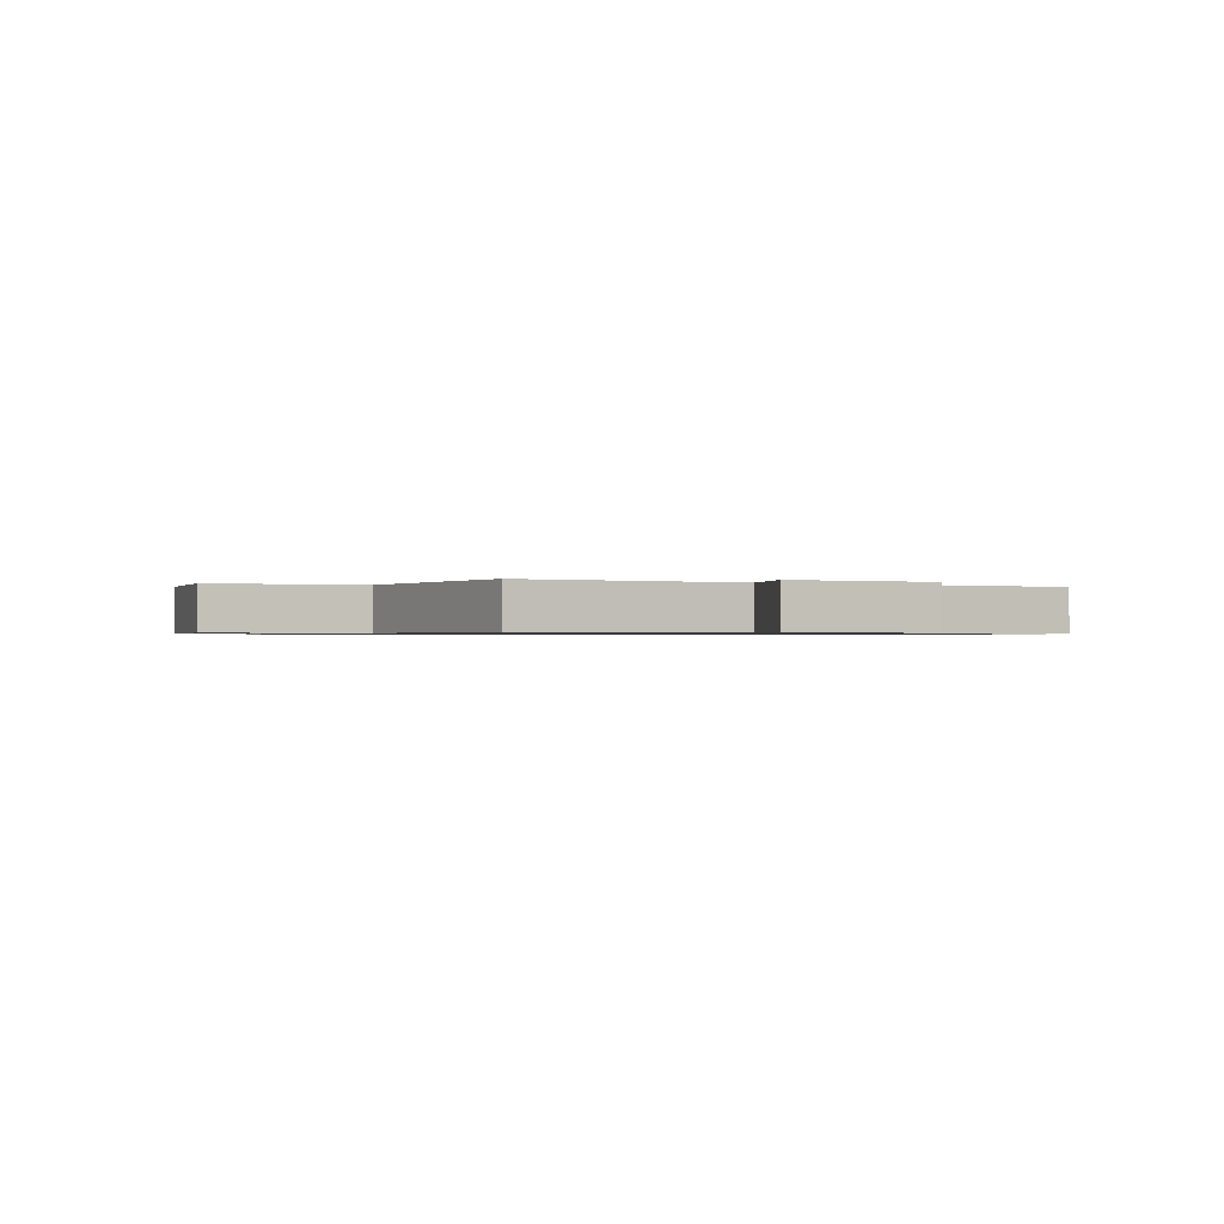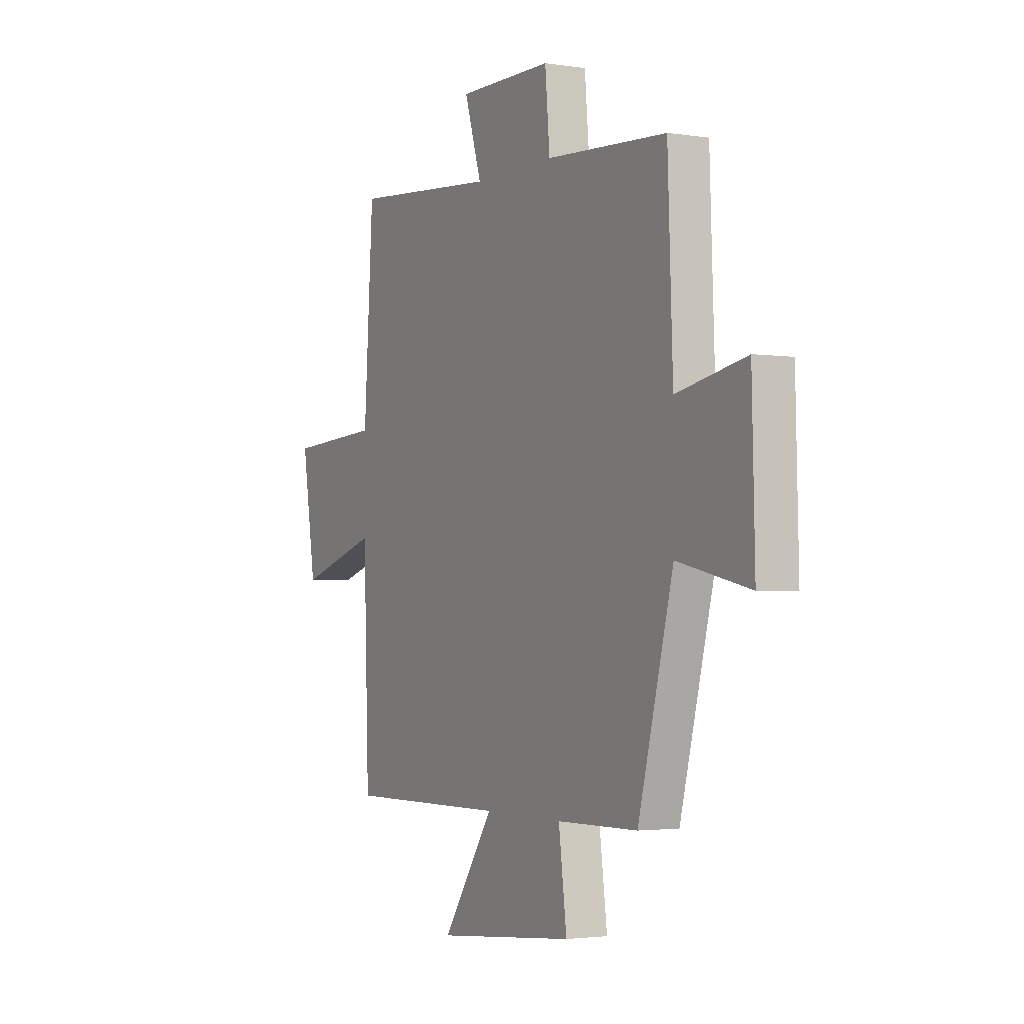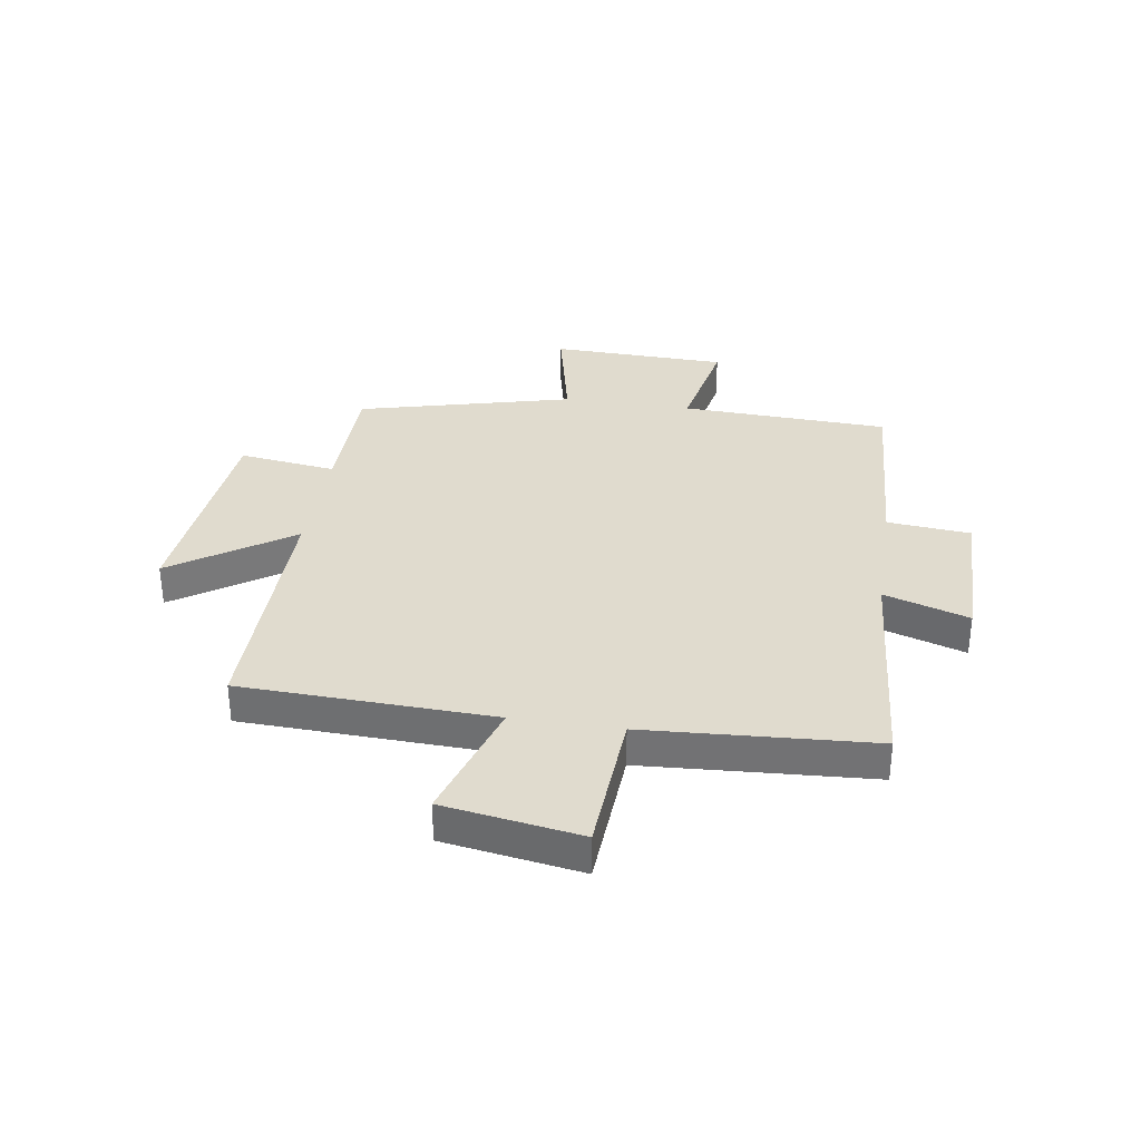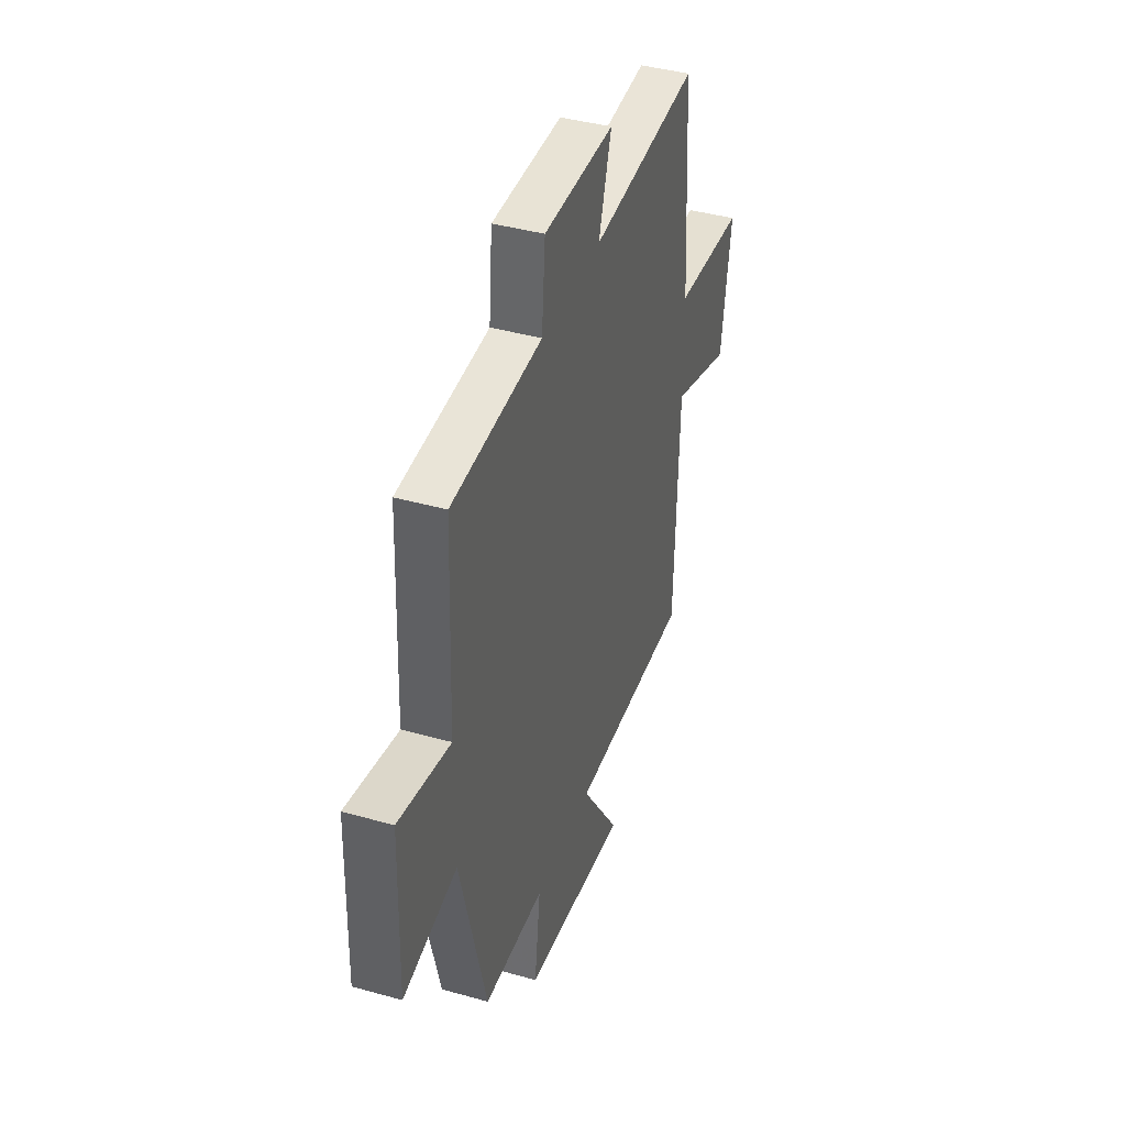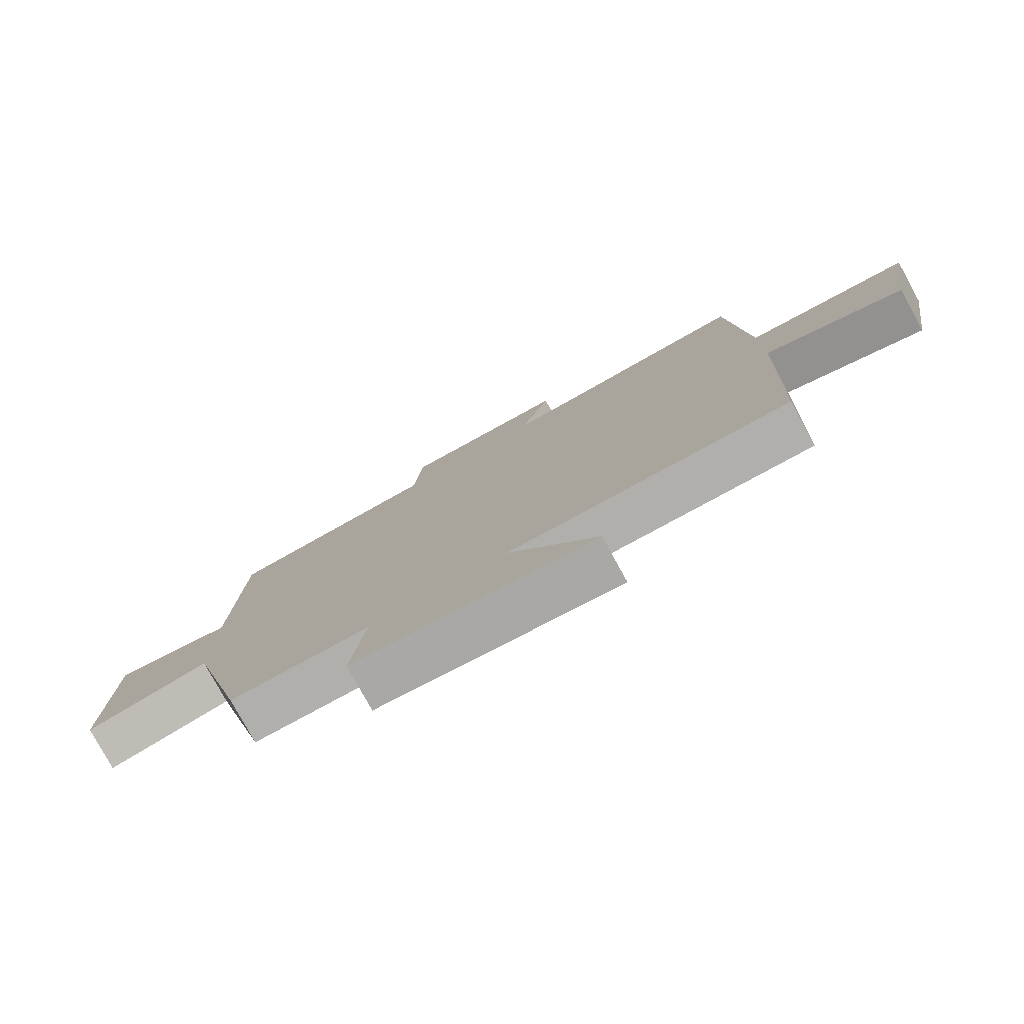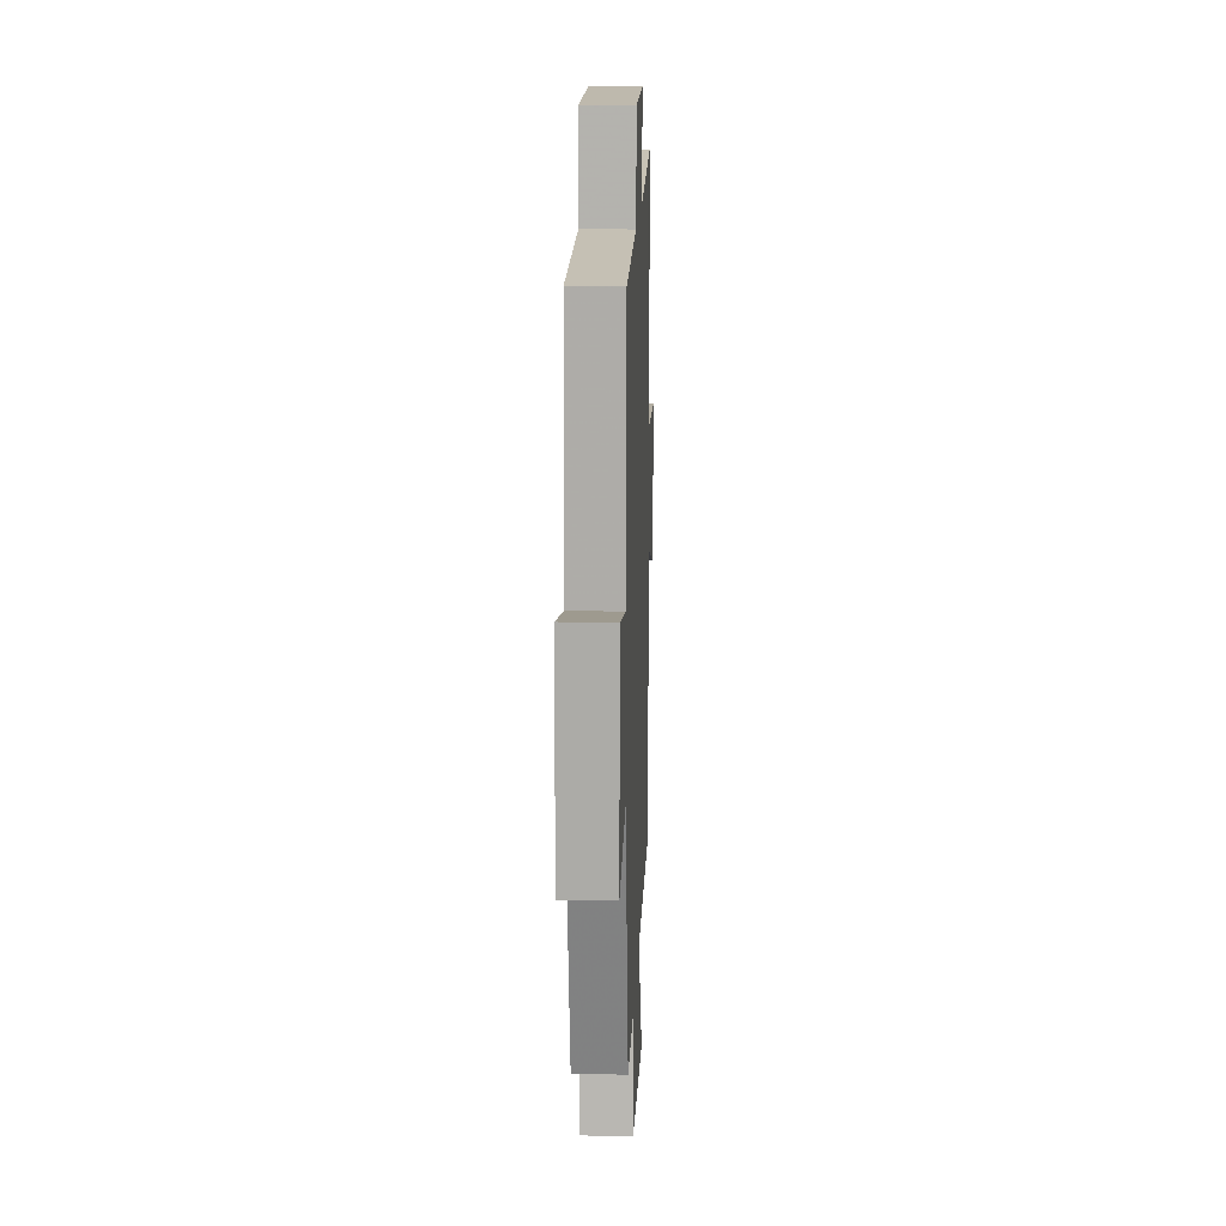
<metadata>
{"format":"obj","ext":"obj","renderer":"f3d","projection":"perspective","resolution":1024,"background":"white","views":[{"elev":-0.7,"azim":-26.7,"up":"+Y"},{"elev":-2.5,"azim":61.3,"up":"+Z"},{"elev":33.7,"azim":-81.2,"up":"+Y"},{"elev":40.6,"azim":109.0,"up":"+Z"},{"elev":-78.7,"azim":-151.3,"up":"+Z"},{"elev":14.8,"azim":92.2,"up":"+Z"}]}
</metadata>
<code>
v -0.474 0.07 0.533
v -0.073 0.07 0.5
v -0.12 0.07 0.65
v 0.14 0.07 0.648
v 0.153 0.07 0.5
v 0.486 0.07 0.48
v 0.5 0.07 0.112
v 0.691 0.07 0.15
v 0.699 0.07 -0.162
v 0.5 0.07 -0.118
v 0.403 0.07 -0.497
v 0.18 0.07 -0.5
v 0.202 0.07 -0.672
v -0.182 0.07 -0.71
v -0.04 0.07 -0.5
v -0.485 0.07 -0.504
v -0.5 0.07 -0.058
v -0.72 0.07 -0.128
v -0.758 0.07 0.114
v -0.5 0.07 0.13
v -0.474 0 0.533
v -0.073 0 0.5
v -0.12 0 0.65
v 0.14 0 0.648
v 0.153 0 0.5
v 0.486 0 0.48
v 0.5 0 0.112
v 0.691 0 0.15
v 0.699 0 -0.162
v 0.5 0 -0.118
v 0.403 0 -0.497
v 0.18 0 -0.5
v 0.202 0 -0.672
v -0.182 0 -0.71
v -0.04 0 -0.5
v -0.485 0 -0.504
v -0.5 0 -0.058
v -0.72 0 -0.128
v -0.758 0 0.114
v -0.5 0 0.13
f 17 18 19 20
f 15 16 17 20
f 15 20 1 2
f 12 13 14 15
f 10 11 12 15
f 10 15 2
f 7 8 9 10
f 5 6 7 10
f 5 10 2 3
f 3 4 5
f 40 39 38 37
f 40 37 36 35
f 22 21 40 35
f 35 34 33 32
f 35 32 31 30
f 22 35 30
f 30 29 28 27
f 30 27 26 25
f 23 22 30 25
f 25 24 23
f 1 21 22 2
f 2 22 23 3
f 3 23 24 4
f 4 24 25 5
f 5 25 26 6
f 6 26 27 7
f 7 27 28 8
f 8 28 29 9
f 9 29 30 10
f 10 30 31 11
f 11 31 32 12
f 12 32 33 13
f 13 33 34 14
f 14 34 35 15
f 15 35 36 16
f 16 36 37 17
f 17 37 38 18
f 18 38 39 19
f 19 39 40 20
f 20 40 21 1

</code>
